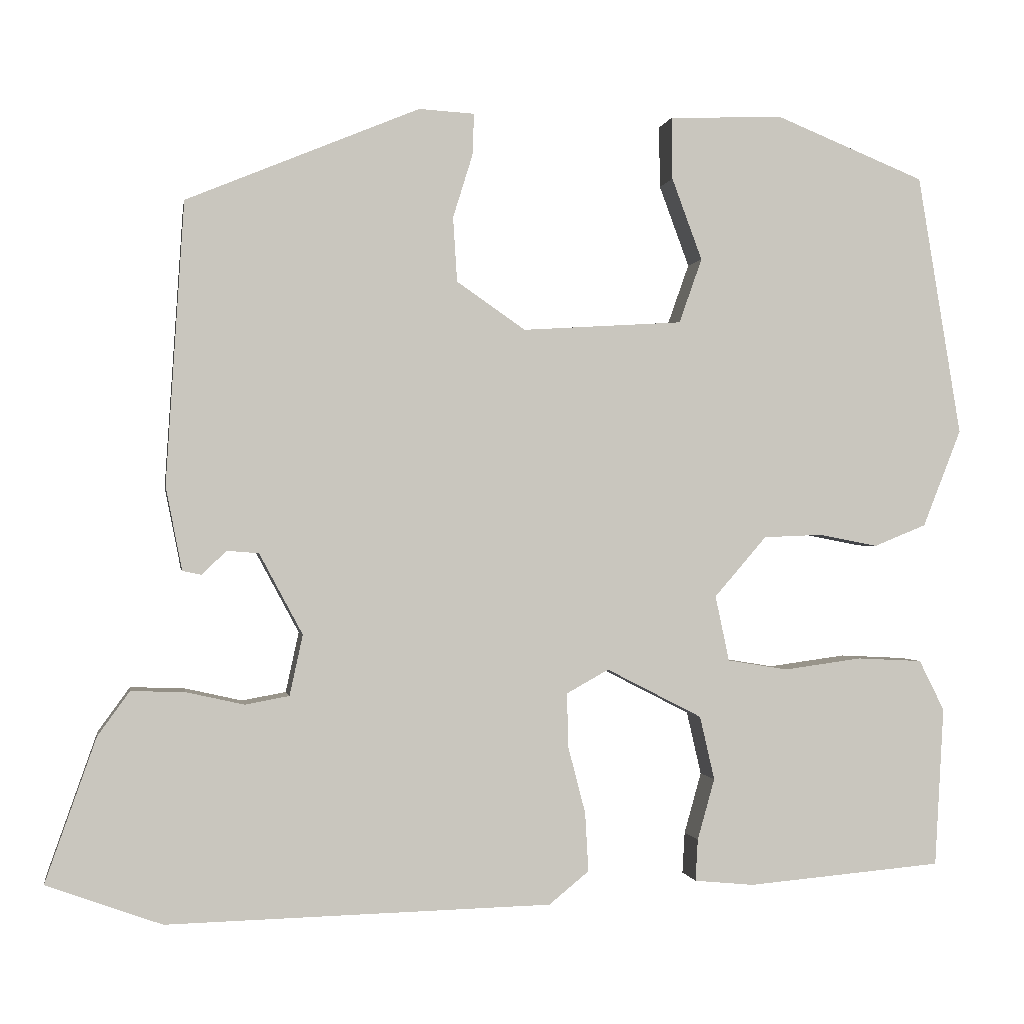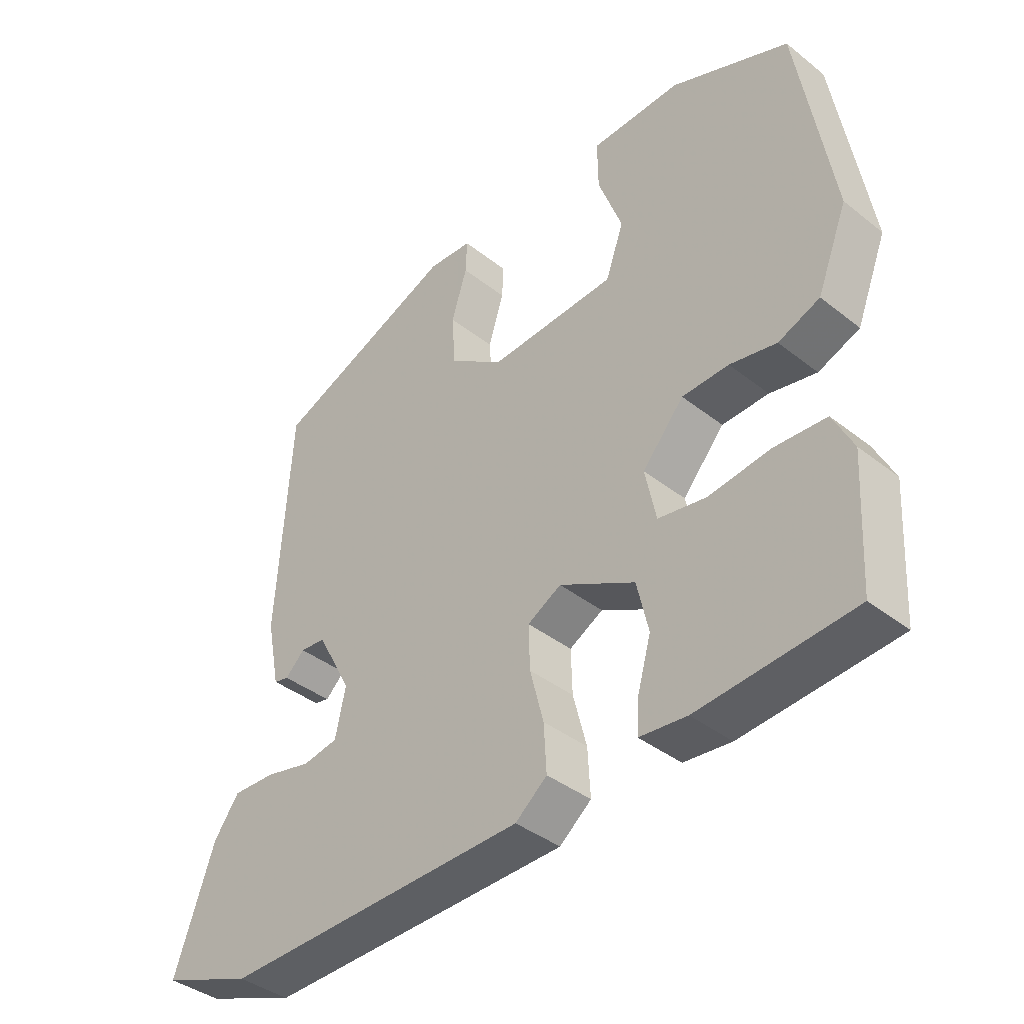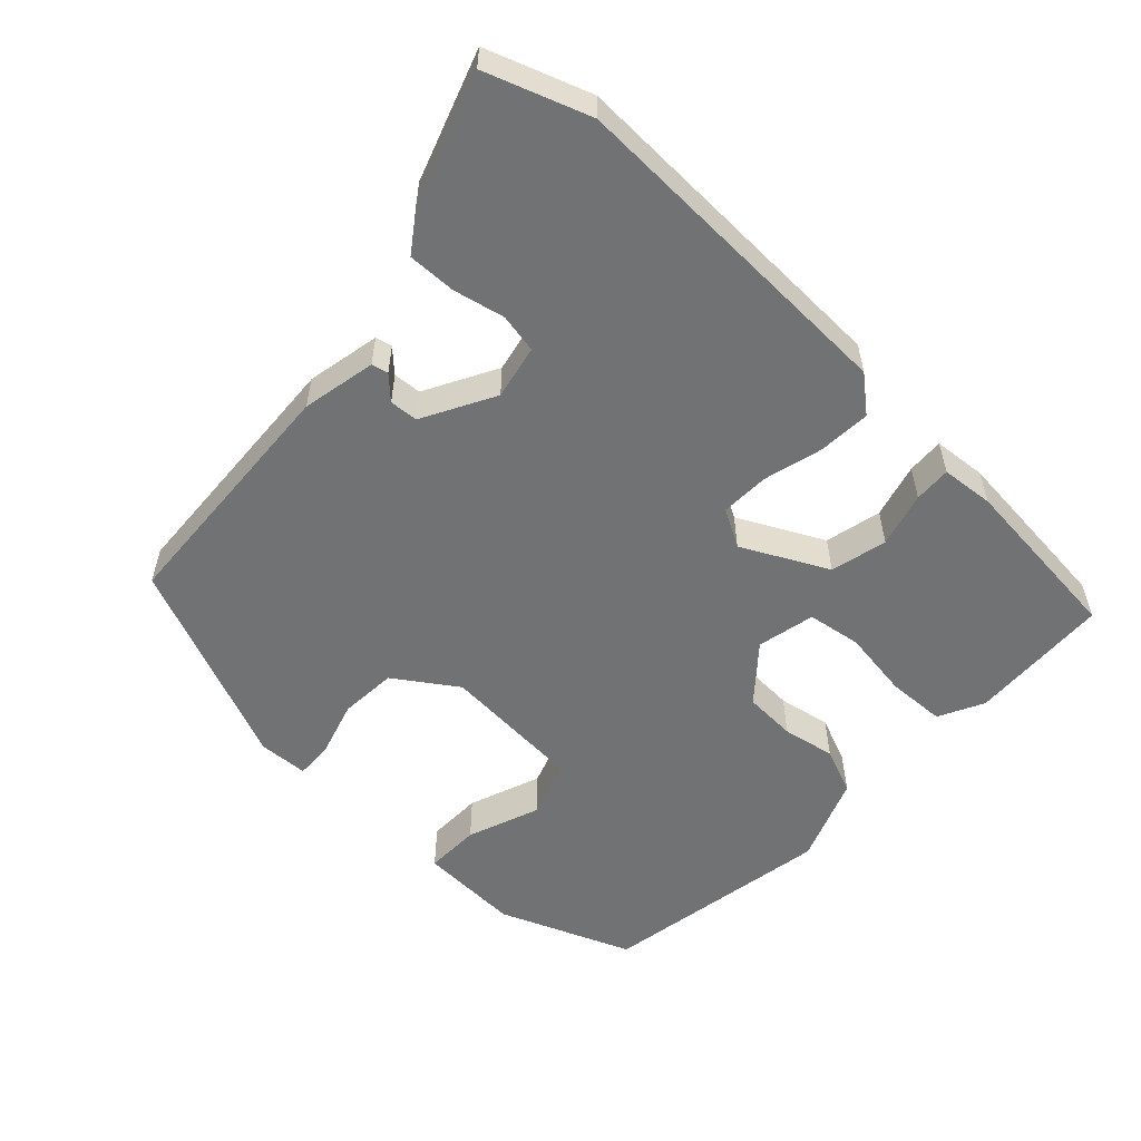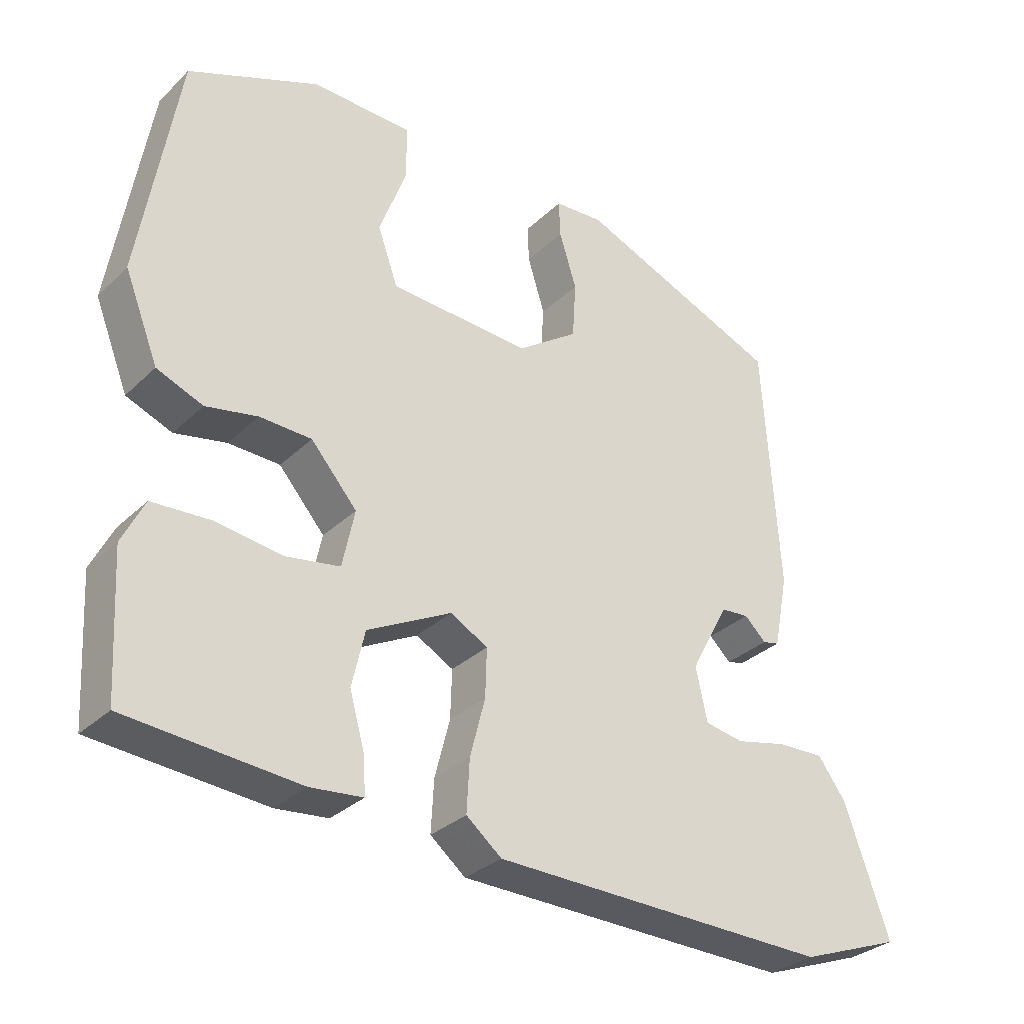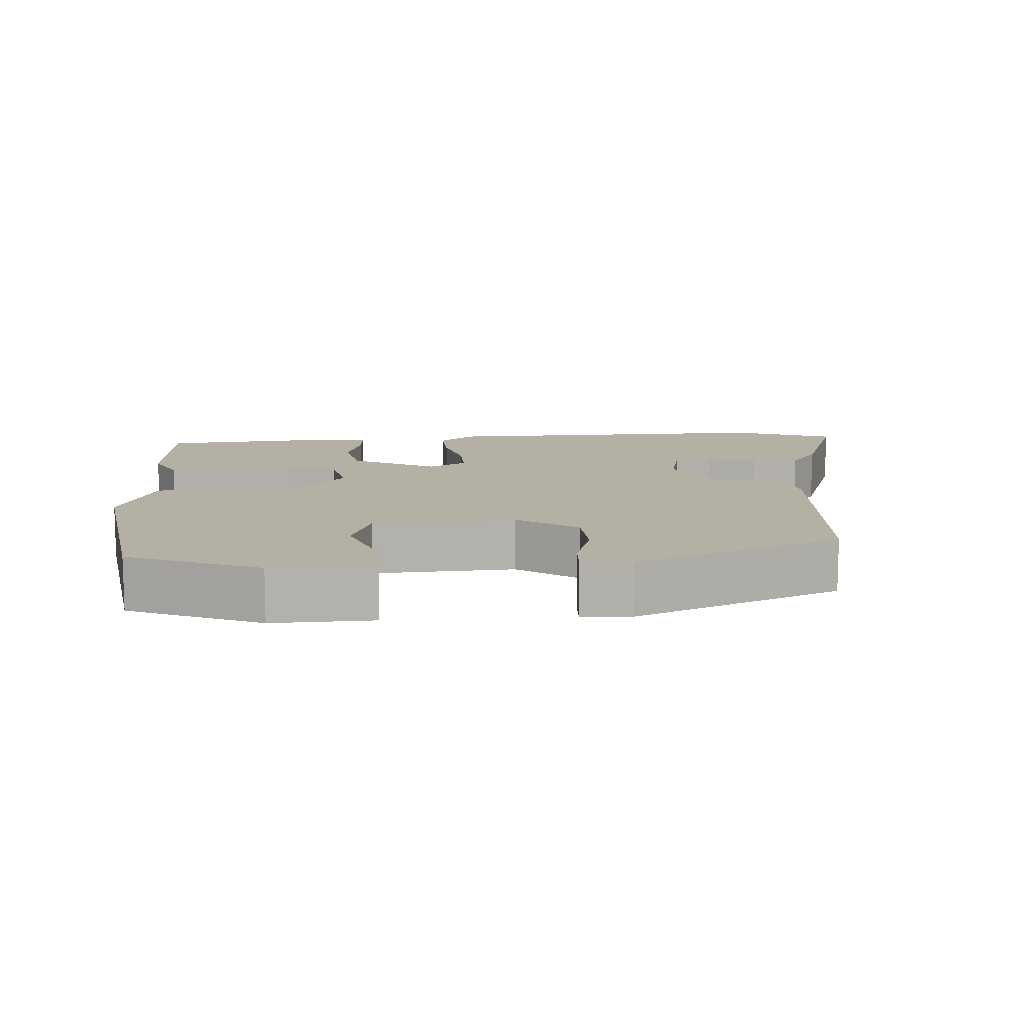
<metadata>
{"format":"obj","ext":"obj","renderer":"f3d","projection":"perspective","resolution":1024,"background":"white","views":[{"elev":-0.4,"azim":170.7,"up":"+Z"},{"elev":-39.1,"azim":-134.5,"up":"+Z"},{"elev":-55.5,"azim":136.4,"up":"+Y"},{"elev":-30.9,"azim":-36.8,"up":"+Z"},{"elev":11.5,"azim":-3.6,"up":"+Y"}]}
</metadata>
<code>
v 0.608 0.07 -0.461
v 0.467 0.07 -0.512
v -0.004 0.07 -0.5
v -0.053 0.07 -0.46
v -0.049 0.07 -0.388
v -0.028 0.07 -0.307
v -0.026 0.07 -0.24
v -0.078 0.07 -0.211
v -0.195 0.07 -0.271
v -0.213 0.07 -0.349
v -0.192 0.07 -0.424
v -0.189 0.07 -0.475
v -0.262 0.07 -0.482
v -0.501 0.07 -0.461
v -0.512 0.07 -0.266
v -0.481 0.07 -0.204
v -0.401 0.07 -0.2
v -0.306 0.07 -0.213
v -0.232 0.07 -0.201
v -0.215 0.07 -0.121
v -0.279 0.07 -0.047
v -0.351 0.07 -0.044
v -0.423 0.07 -0.058
v -0.487 0.07 -0.032
v -0.534 0.07 0.087
v -0.481 0.07 0.407
v -0.299 0.07 0.481
v -0.159 0.07 0.476
v -0.16 0.07 0.4
v -0.197 0.07 0.3
v -0.169 0.07 0.221
v 0.027 0.07 0.209
v 0.111 0.07 0.267
v 0.116 0.07 0.346
v 0.092 0.07 0.423
v 0.09 0.07 0.474
v 0.158 0.07 0.478
v 0.443 0.07 0.36
v 0.465 0.07 0.015
v 0.445 0.07 -0.087
v 0.422 0.07 -0.092
v 0.392 0.07 -0.063
v 0.353 0.07 -0.066
v 0.3 0.07 -0.165
v 0.316 0.07 -0.239
v 0.37 0.07 -0.249
v 0.441 0.07 -0.233
v 0.507 0.07 -0.231
v 0.546 0.07 -0.285
v 0.608 0 -0.461
v 0.467 0 -0.512
v -0.004 0 -0.5
v -0.053 0 -0.46
v -0.049 0 -0.388
v -0.028 0 -0.307
v -0.026 0 -0.24
v -0.078 0 -0.211
v -0.195 0 -0.271
v -0.213 0 -0.349
v -0.192 0 -0.424
v -0.189 0 -0.475
v -0.262 0 -0.482
v -0.501 0 -0.461
v -0.512 0 -0.266
v -0.481 0 -0.204
v -0.401 0 -0.2
v -0.306 0 -0.213
v -0.232 0 -0.201
v -0.215 0 -0.121
v -0.279 0 -0.047
v -0.351 0 -0.044
v -0.423 0 -0.058
v -0.487 0 -0.032
v -0.534 0 0.087
v -0.481 0 0.407
v -0.299 0 0.481
v -0.159 0 0.476
v -0.16 0 0.4
v -0.197 0 0.3
v -0.169 0 0.221
v 0.027 0 0.209
v 0.111 0 0.267
v 0.116 0 0.346
v 0.092 0 0.423
v 0.09 0 0.474
v 0.158 0 0.478
v 0.443 0 0.36
v 0.465 0 0.015
v 0.445 0 -0.087
v 0.422 0 -0.092
v 0.392 0 -0.063
v 0.353 0 -0.066
v 0.3 0 -0.165
v 0.316 0 -0.239
v 0.37 0 -0.249
v 0.441 0 -0.233
v 0.507 0 -0.231
v 0.546 0 -0.285
f 46 47 48 49
f 45 46 49 1
f 39 40 41 42
f 39 42 43
f 38 39 43
f 37 38 43 44
f 34 35 36 37
f 33 34 37 44
f 27 28 29 30
f 27 30 31
f 26 27 31
f 25 26 31
f 22 23 24 25
f 21 22 25 31
f 20 21 31 32
f 15 16 17 18
f 15 18 19
f 14 15 19
f 13 14 19
f 10 11 12 13
f 9 10 13 19
f 8 9 19 20
f 3 4 5 6
f 3 6 7
f 45 1 2 3
f 45 3 7
f 32 33 44 45
f 20 32 45
f 7 8 20 45
f 98 97 96 95
f 50 98 95 94
f 91 90 89 88
f 92 91 88
f 92 88 87
f 93 92 87 86
f 86 85 84 83
f 93 86 83 82
f 79 78 77 76
f 80 79 76
f 80 76 75
f 80 75 74
f 74 73 72 71
f 80 74 71 70
f 81 80 70 69
f 67 66 65 64
f 68 67 64
f 68 64 63
f 68 63 62
f 62 61 60 59
f 68 62 59 58
f 69 68 58 57
f 55 54 53 52
f 56 55 52
f 52 51 50 94
f 56 52 94
f 94 93 82 81
f 94 81 69
f 94 69 57 56
f 1 50 51 2
f 2 51 52 3
f 3 52 53 4
f 4 53 54 5
f 5 54 55 6
f 6 55 56 7
f 7 56 57 8
f 8 57 58 9
f 9 58 59 10
f 10 59 60 11
f 11 60 61 12
f 12 61 62 13
f 13 62 63 14
f 14 63 64 15
f 15 64 65 16
f 16 65 66 17
f 17 66 67 18
f 18 67 68 19
f 19 68 69 20
f 20 69 70 21
f 21 70 71 22
f 22 71 72 23
f 23 72 73 24
f 24 73 74 25
f 25 74 75 26
f 26 75 76 27
f 27 76 77 28
f 28 77 78 29
f 29 78 79 30
f 30 79 80 31
f 31 80 81 32
f 32 81 82 33
f 33 82 83 34
f 34 83 84 35
f 35 84 85 36
f 36 85 86 37
f 37 86 87 38
f 38 87 88 39
f 39 88 89 40
f 40 89 90 41
f 41 90 91 42
f 42 91 92 43
f 43 92 93 44
f 44 93 94 45
f 45 94 95 46
f 46 95 96 47
f 47 96 97 48
f 48 97 98 49
f 49 98 50 1

</code>
